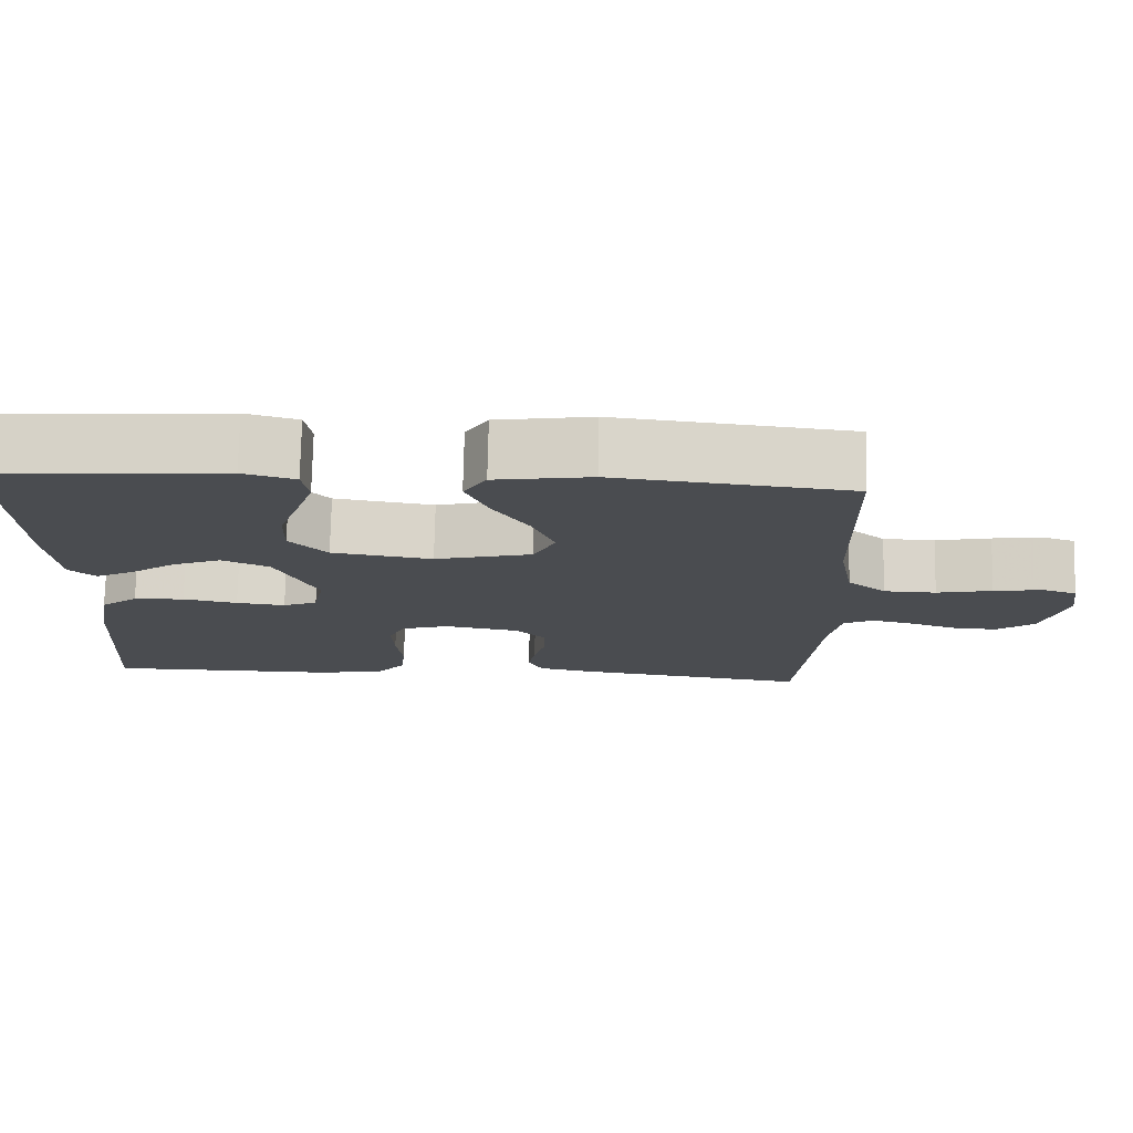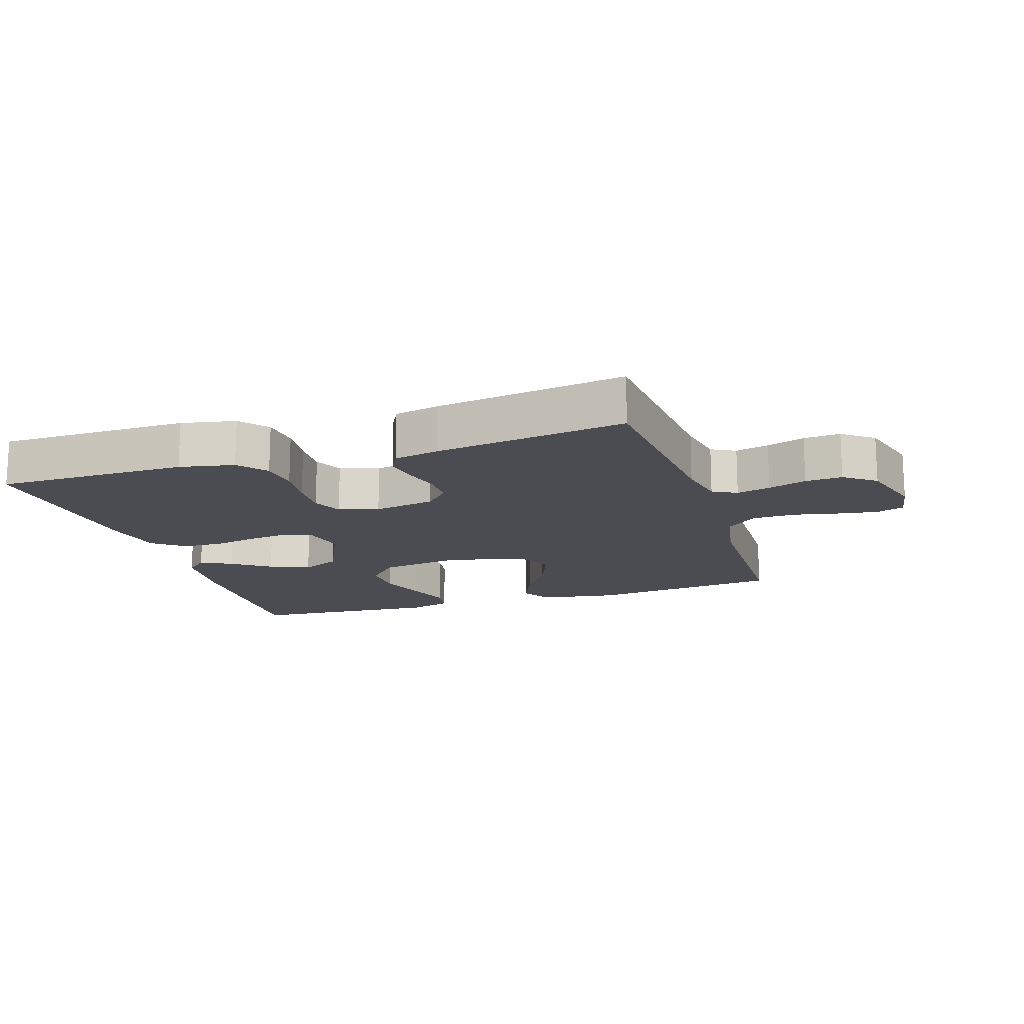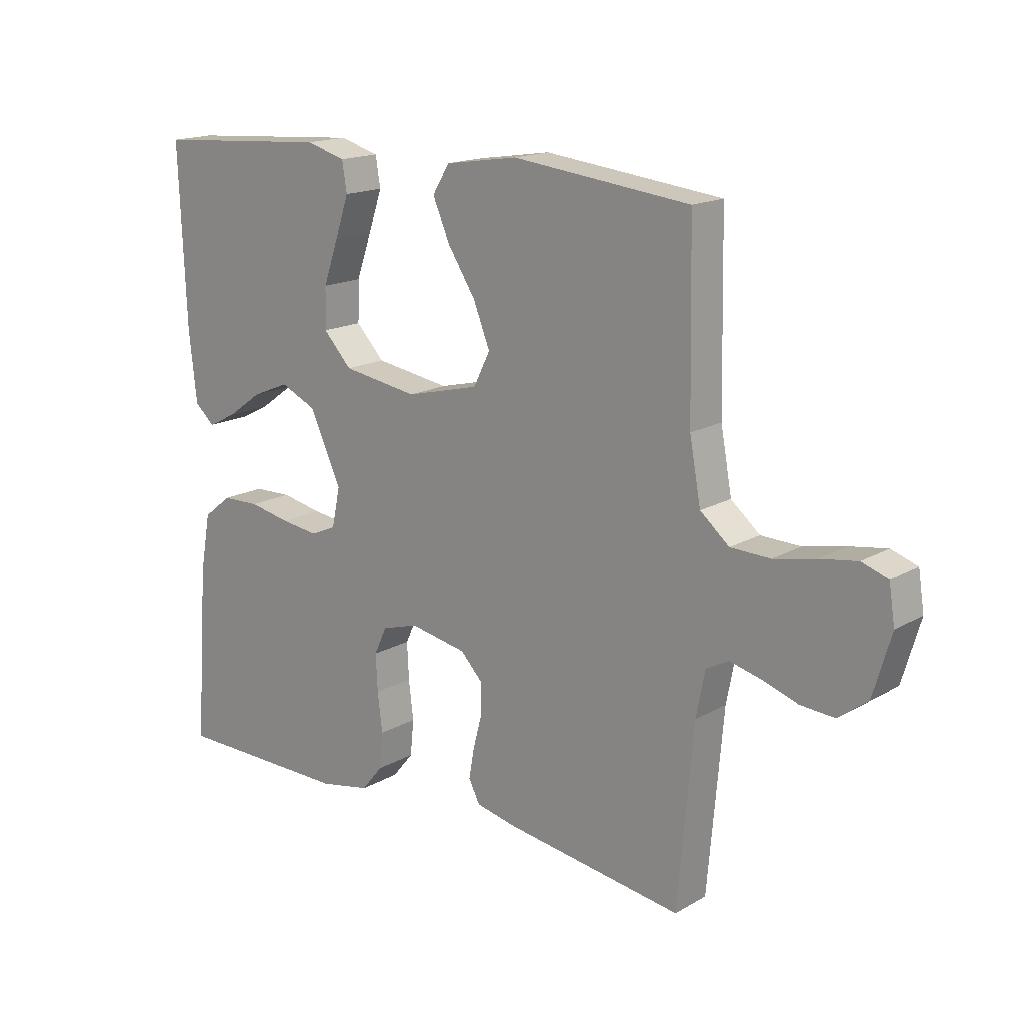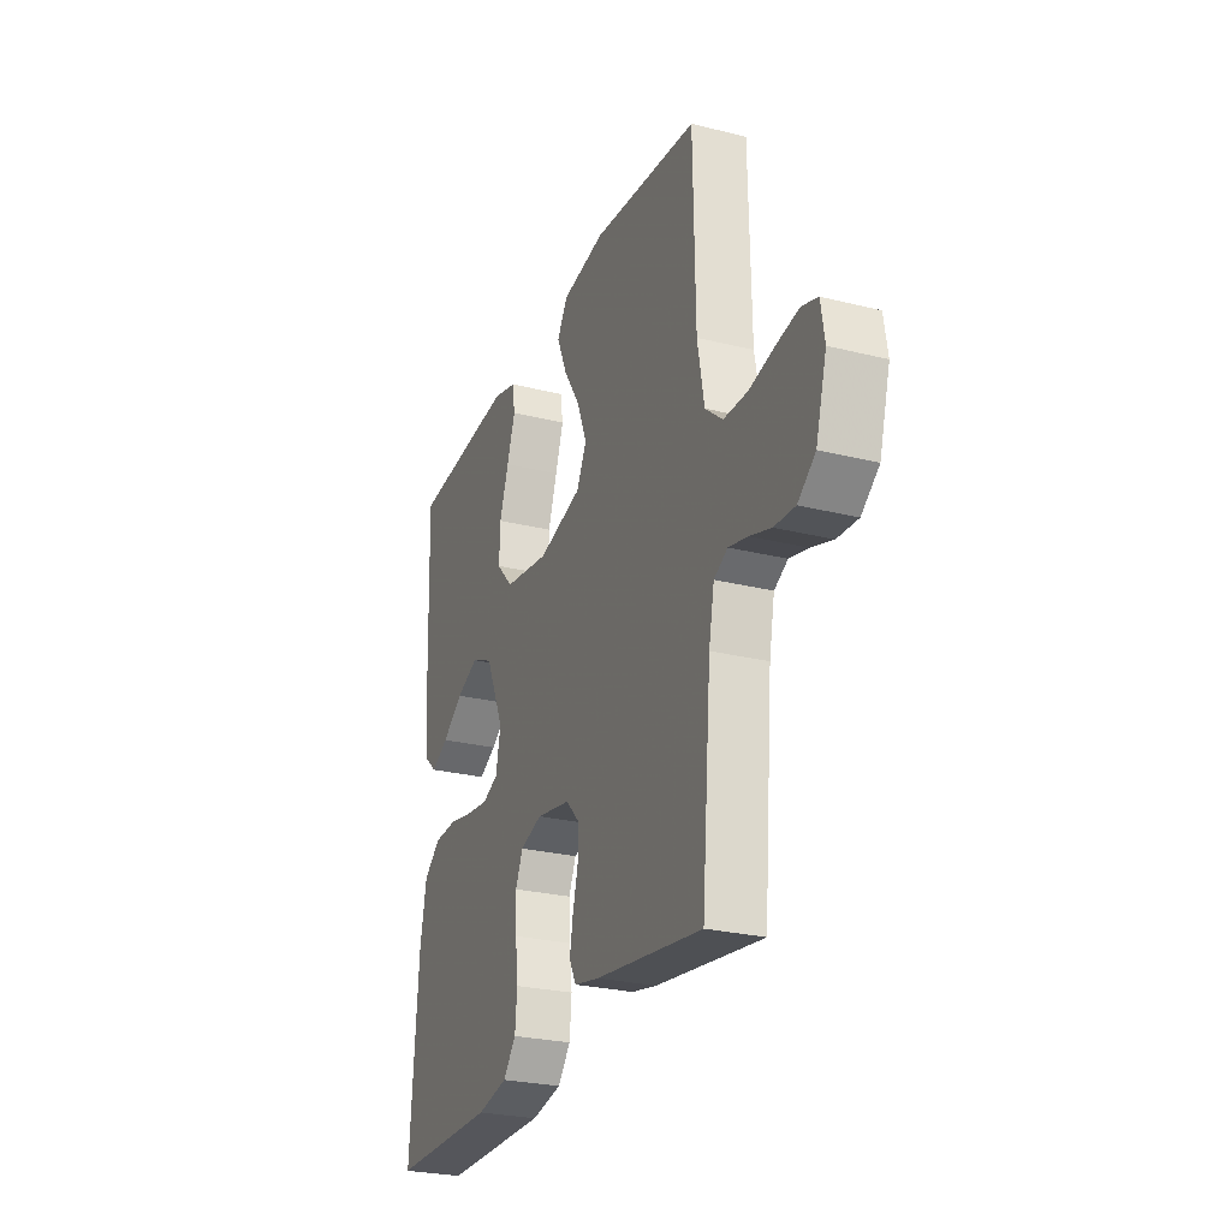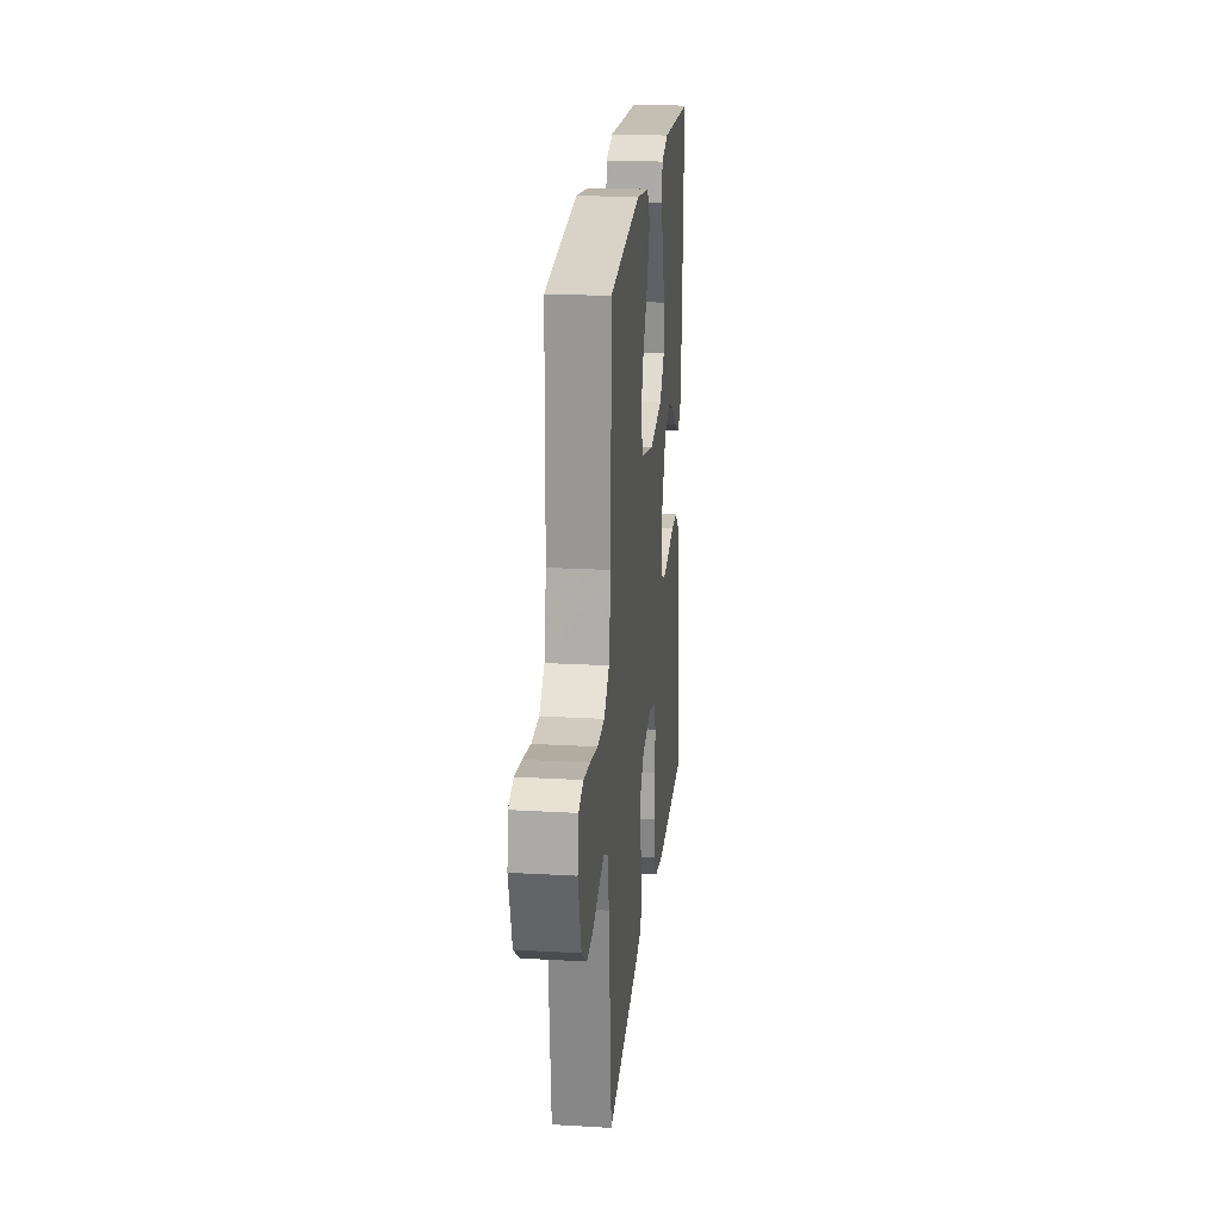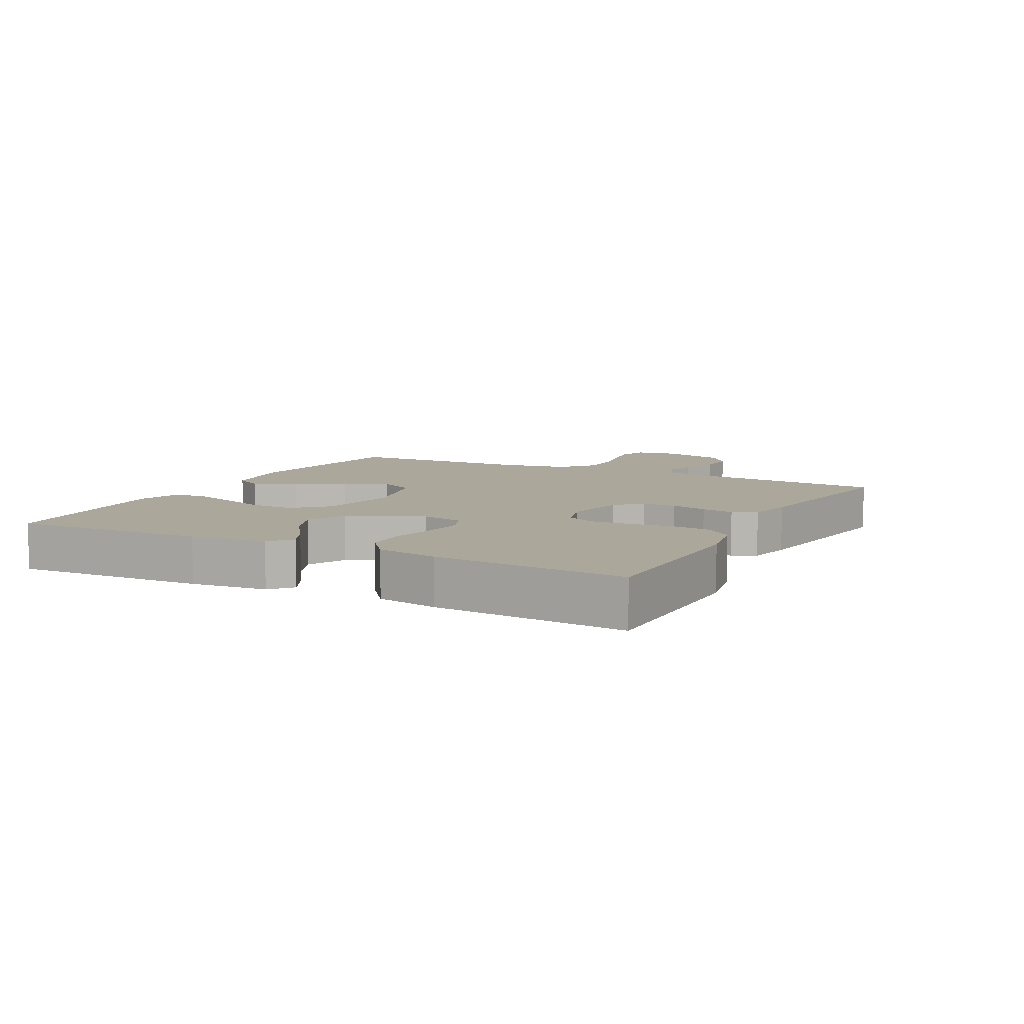
<metadata>
{"format":"obj","ext":"obj","renderer":"f3d","projection":"perspective","resolution":1024,"background":"white","views":[{"elev":75.1,"azim":-178.8,"up":"+Z"},{"elev":-15.5,"azim":-162.2,"up":"+Y"},{"elev":16.6,"azim":-139.0,"up":"+Z"},{"elev":-26.5,"azim":-111.3,"up":"+Z"},{"elev":21.8,"azim":-84.2,"up":"+Z"},{"elev":8.2,"azim":117.6,"up":"+Y"}]}
</metadata>
<code>
v -0.5 0.07 -0.5
v -0.526 0.07 -0.2
v -0.541 0.07 -0.123
v -0.579 0.07 -0.103
v -0.632 0.07 -0.116
v -0.692 0.07 -0.136
v -0.75 0.07 -0.14
v -0.799 0.07 -0.103
v -0.829 0.07 0
v -0.819 0.07 0.064
v -0.775 0.07 0.079
v -0.712 0.07 0.069
v -0.641 0.07 0.054
v -0.574 0.07 0.056
v -0.525 0.07 0.097
v -0.506 0.07 0.2
v -0.5 0.07 0.5
v -0.2 0.07 0.534
v -0.077 0.07 0.515
v -0.048 0.07 0.468
v -0.077 0.07 0.401
v -0.124 0.07 0.328
v -0.152 0.07 0.258
v -0.124 0.07 0.202
v 0 0.07 0.171
v 0.128 0.07 0.191
v 0.176 0.07 0.242
v 0.174 0.07 0.31
v 0.148 0.07 0.384
v 0.125 0.07 0.452
v 0.133 0.07 0.502
v 0.2 0.07 0.521
v 0.5 0.07 0.5
v 0.488 0.07 0.2
v 0.475 0.07 0.081
v 0.441 0.07 0.051
v 0.392 0.07 0.076
v 0.333 0.07 0.118
v 0.27 0.07 0.144
v 0.209 0.07 0.116
v 0.156 0.07 0
v 0.17 0.07 -0.066
v 0.214 0.07 -0.085
v 0.277 0.07 -0.077
v 0.347 0.07 -0.063
v 0.412 0.07 -0.065
v 0.46 0.07 -0.103
v 0.478 0.07 -0.2
v 0.5 0.07 -0.5
v 0.2 0.07 -0.502
v 0.114 0.07 -0.485
v 0.078 0.07 -0.441
v 0.072 0.07 -0.38
v 0.08 0.07 -0.314
v 0.083 0.07 -0.252
v 0.062 0.07 -0.206
v 0 0.07 -0.187
v -0.097 0.07 -0.205
v -0.134 0.07 -0.244
v -0.134 0.07 -0.297
v -0.119 0.07 -0.354
v -0.11 0.07 -0.405
v -0.129 0.07 -0.442
v -0.2 0.07 -0.457
v -0.5 0 -0.5
v -0.526 0 -0.2
v -0.541 0 -0.123
v -0.579 0 -0.103
v -0.632 0 -0.116
v -0.692 0 -0.136
v -0.75 0 -0.14
v -0.799 0 -0.103
v -0.829 0 0
v -0.819 0 0.064
v -0.775 0 0.079
v -0.712 0 0.069
v -0.641 0 0.054
v -0.574 0 0.056
v -0.525 0 0.097
v -0.506 0 0.2
v -0.5 0 0.5
v -0.2 0 0.534
v -0.077 0 0.515
v -0.048 0 0.468
v -0.077 0 0.401
v -0.124 0 0.328
v -0.152 0 0.258
v -0.124 0 0.202
v 0 0 0.171
v 0.128 0 0.191
v 0.176 0 0.242
v 0.174 0 0.31
v 0.148 0 0.384
v 0.125 0 0.452
v 0.133 0 0.502
v 0.2 0 0.521
v 0.5 0 0.5
v 0.488 0 0.2
v 0.475 0 0.081
v 0.441 0 0.051
v 0.392 0 0.076
v 0.333 0 0.118
v 0.27 0 0.144
v 0.209 0 0.116
v 0.156 0 0
v 0.17 0 -0.066
v 0.214 0 -0.085
v 0.277 0 -0.077
v 0.347 0 -0.063
v 0.412 0 -0.065
v 0.46 0 -0.103
v 0.478 0 -0.2
v 0.5 0 -0.5
v 0.2 0 -0.502
v 0.114 0 -0.485
v 0.078 0 -0.441
v 0.072 0 -0.38
v 0.08 0 -0.314
v 0.083 0 -0.252
v 0.062 0 -0.206
v 0 0 -0.187
v -0.097 0 -0.205
v -0.134 0 -0.244
v -0.134 0 -0.297
v -0.119 0 -0.354
v -0.11 0 -0.405
v -0.129 0 -0.442
v -0.2 0 -0.457
f 63 64 1 2
f 60 61 62 63
f 60 63 2 3
f 59 60 3 4
f 58 59 4
f 57 58 4
f 51 52 53 54
f 51 54 55
f 50 51 55
f 49 50 55 56
f 47 48 49 56
f 44 45 46 47
f 43 44 47 56
f 35 36 37 38
f 35 38 39
f 34 35 39
f 33 34 39
f 32 33 39 40
f 28 29 30 31
f 28 31 32
f 27 28 32 40
f 19 20 21 22
f 19 22 23
f 16 17 18 19
f 15 16 19 23
f 14 15 23 24
f 10 11 12 13
f 8 9 10 13
f 8 13 14
f 5 6 7 8
f 4 5 8 14
f 57 4 14 24
f 42 43 56 57
f 41 42 57 24
f 26 27 40 41
f 25 26 41
f 24 25 41
f 66 65 128 127
f 127 126 125 124
f 67 66 127 124
f 68 67 124 123
f 68 123 122
f 68 122 121
f 118 117 116 115
f 119 118 115
f 119 115 114
f 120 119 114 113
f 120 113 112 111
f 111 110 109 108
f 120 111 108 107
f 102 101 100 99
f 103 102 99
f 103 99 98
f 103 98 97
f 104 103 97 96
f 95 94 93 92
f 96 95 92
f 104 96 92 91
f 86 85 84 83
f 87 86 83
f 83 82 81 80
f 87 83 80 79
f 88 87 79 78
f 77 76 75 74
f 77 74 73 72
f 78 77 72
f 72 71 70 69
f 78 72 69 68
f 88 78 68 121
f 121 120 107 106
f 88 121 106 105
f 105 104 91 90
f 105 90 89
f 105 89 88
f 1 65 66 2
f 2 66 67 3
f 3 67 68 4
f 4 68 69 5
f 5 69 70 6
f 6 70 71 7
f 7 71 72 8
f 8 72 73 9
f 9 73 74 10
f 10 74 75 11
f 11 75 76 12
f 12 76 77 13
f 13 77 78 14
f 14 78 79 15
f 15 79 80 16
f 16 80 81 17
f 17 81 82 18
f 18 82 83 19
f 19 83 84 20
f 20 84 85 21
f 21 85 86 22
f 22 86 87 23
f 23 87 88 24
f 24 88 89 25
f 25 89 90 26
f 26 90 91 27
f 27 91 92 28
f 28 92 93 29
f 29 93 94 30
f 30 94 95 31
f 31 95 96 32
f 32 96 97 33
f 33 97 98 34
f 34 98 99 35
f 35 99 100 36
f 36 100 101 37
f 37 101 102 38
f 38 102 103 39
f 39 103 104 40
f 40 104 105 41
f 41 105 106 42
f 42 106 107 43
f 43 107 108 44
f 44 108 109 45
f 45 109 110 46
f 46 110 111 47
f 47 111 112 48
f 48 112 113 49
f 49 113 114 50
f 50 114 115 51
f 51 115 116 52
f 52 116 117 53
f 53 117 118 54
f 54 118 119 55
f 55 119 120 56
f 56 120 121 57
f 57 121 122 58
f 58 122 123 59
f 59 123 124 60
f 60 124 125 61
f 61 125 126 62
f 62 126 127 63
f 63 127 128 64
f 64 128 65 1

</code>
